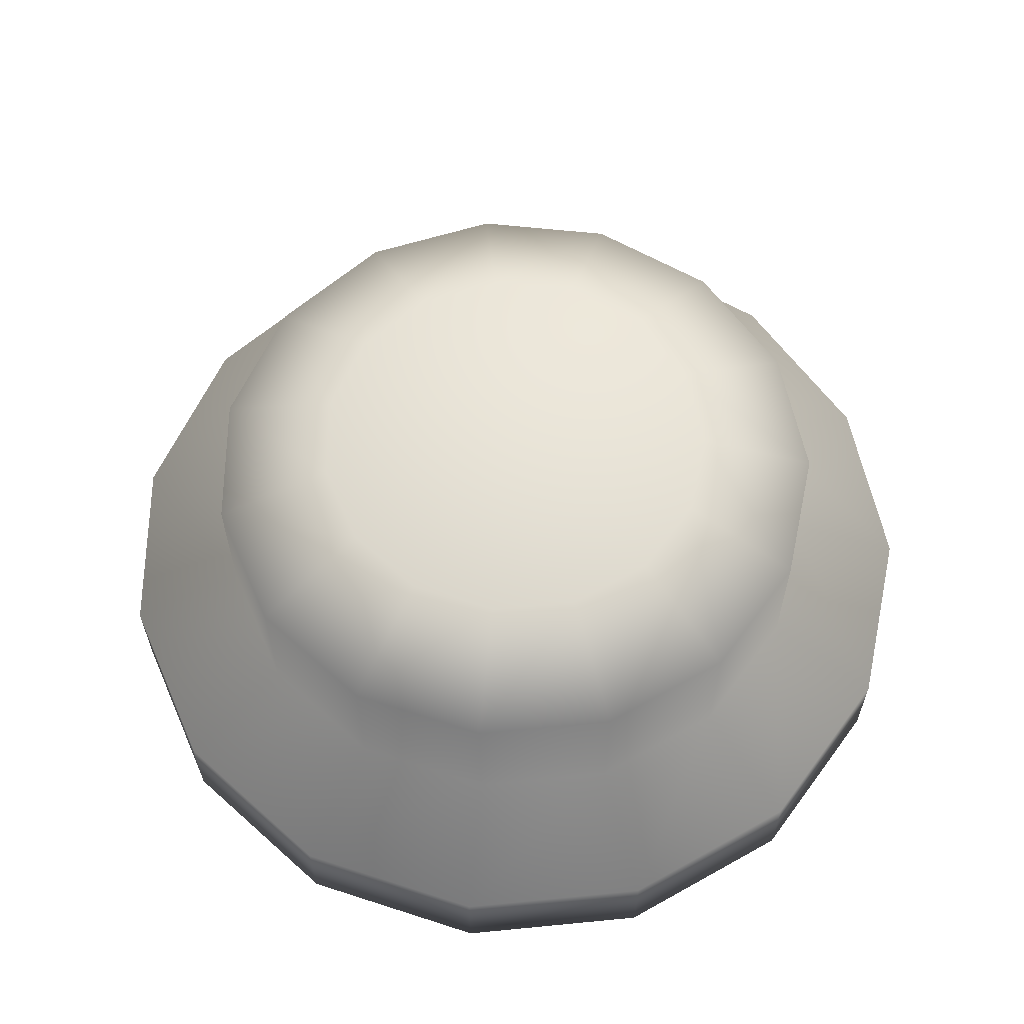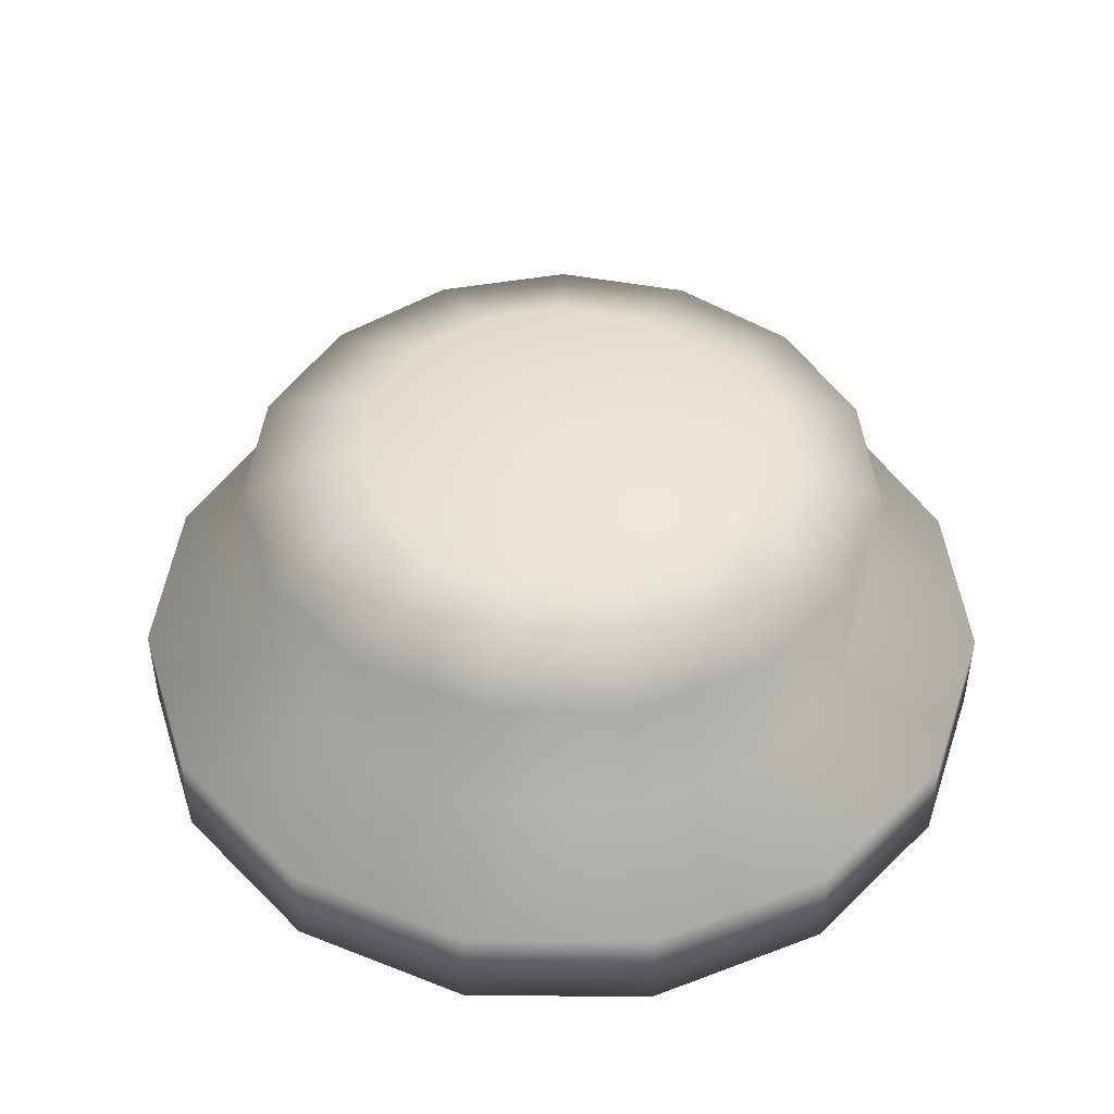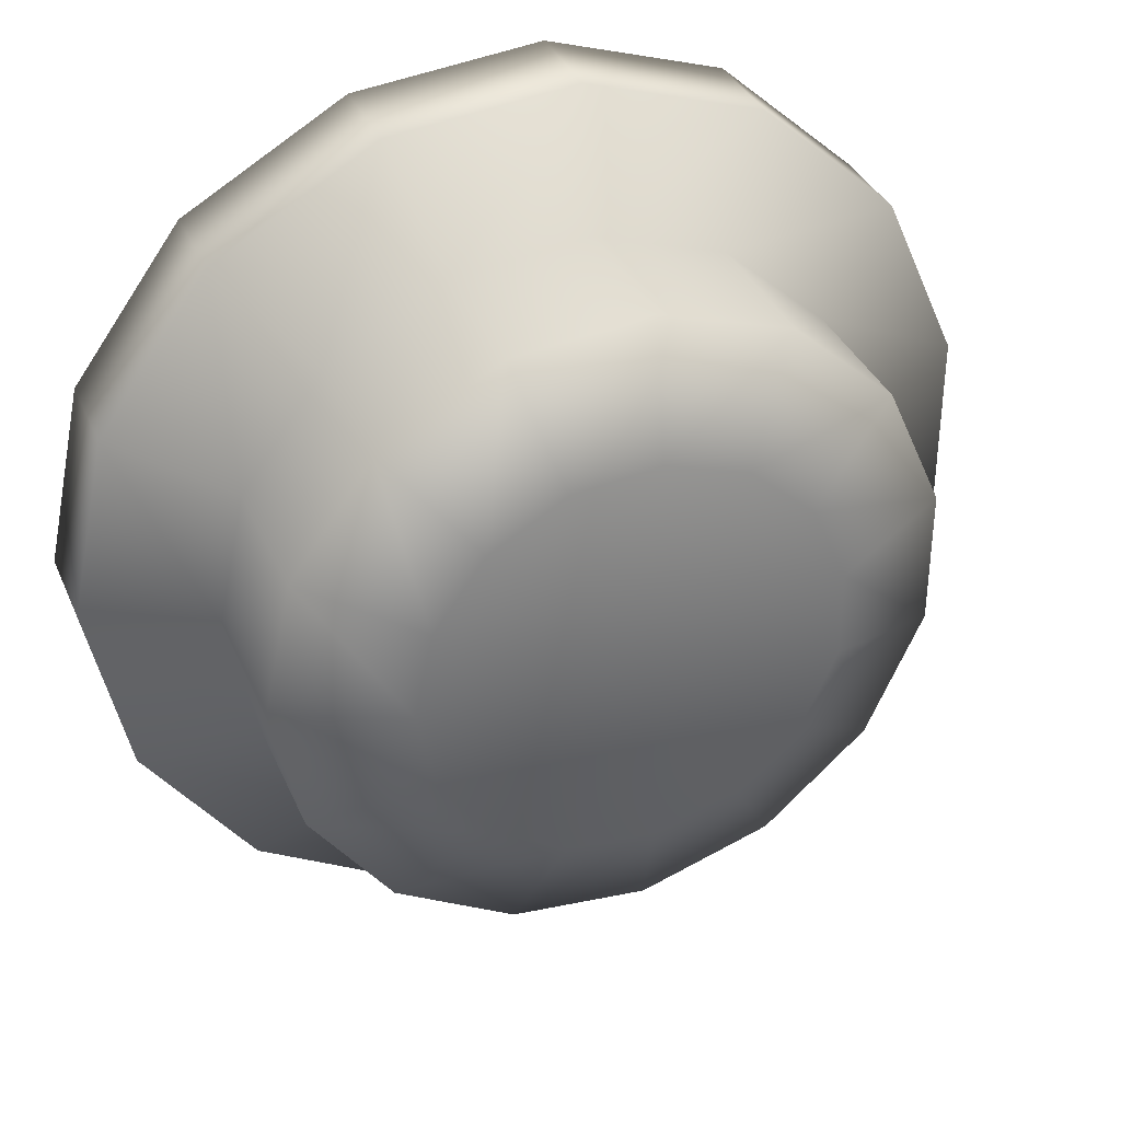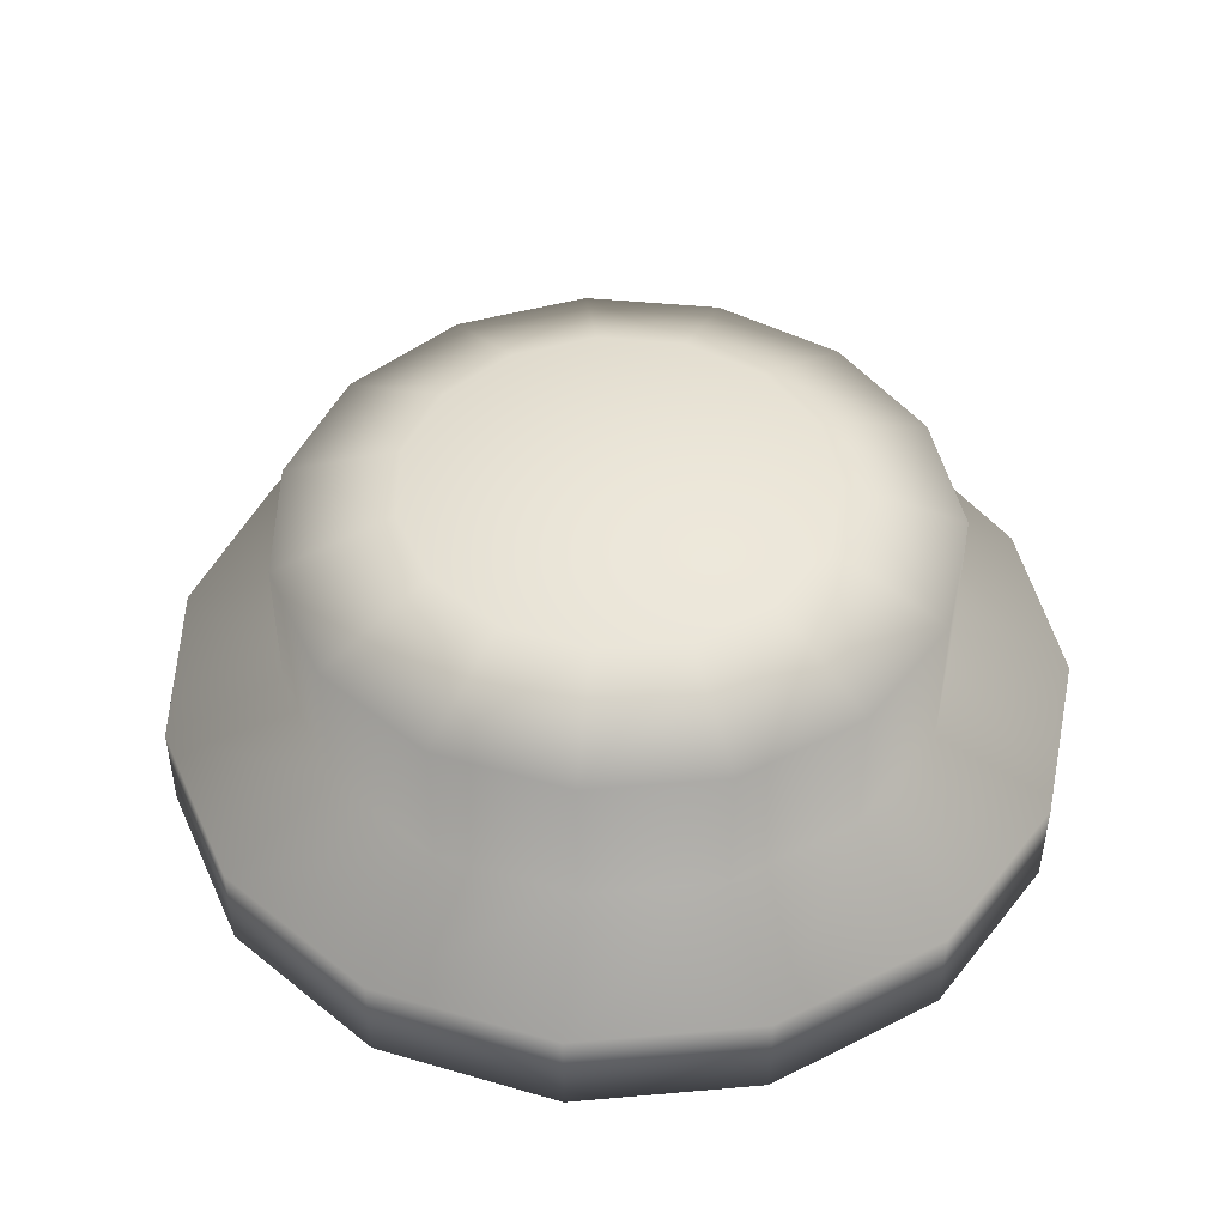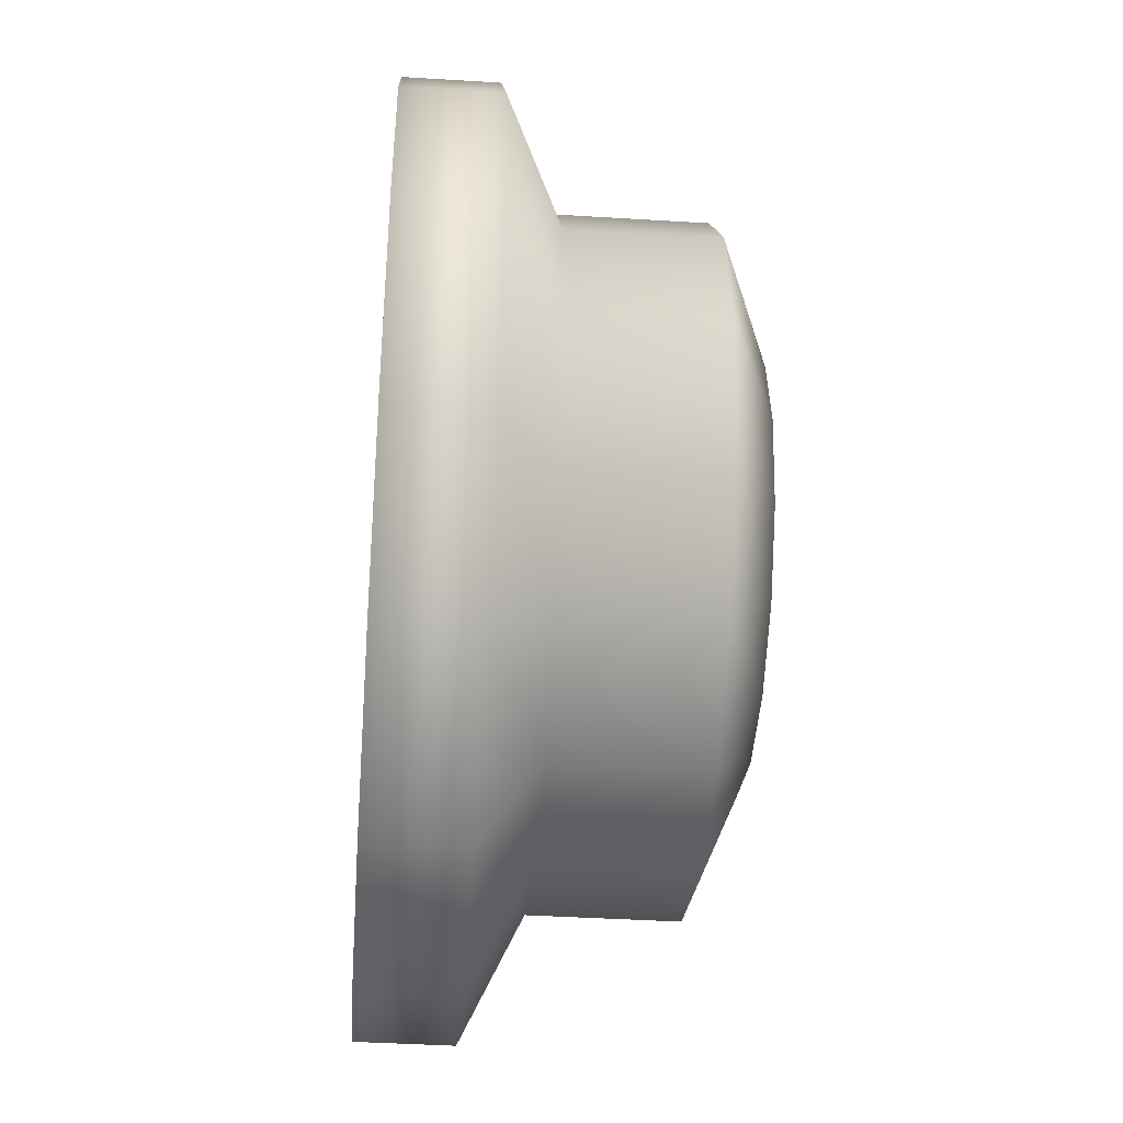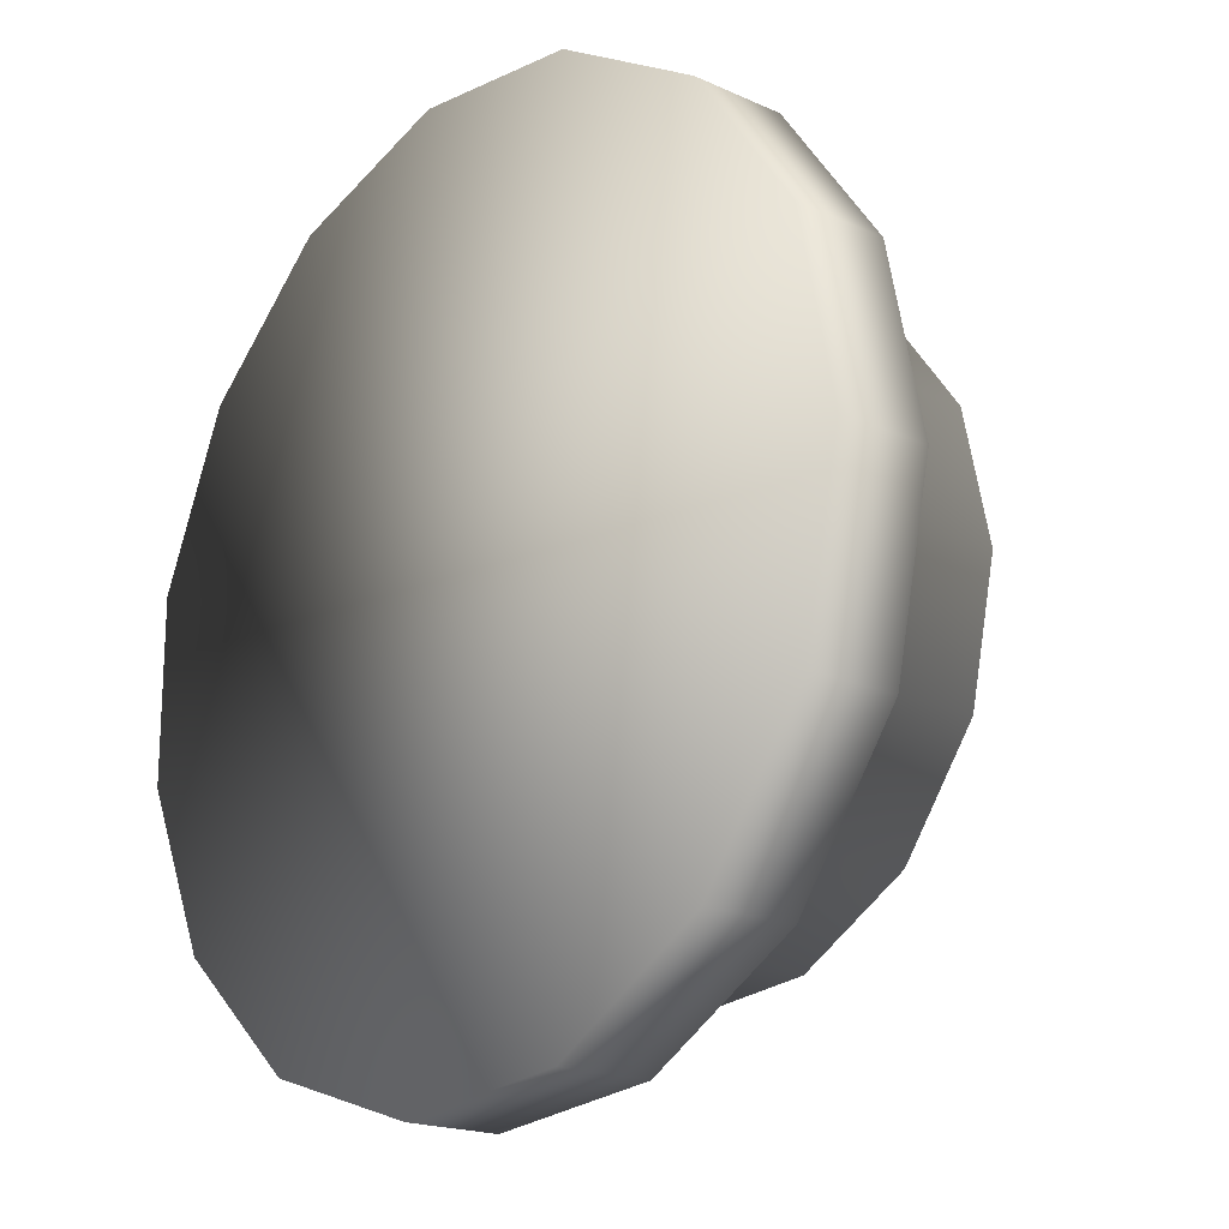
<metadata>
{"format":"obj","ext":"obj","renderer":"f3d","projection":"perspective","resolution":1024,"background":"white","views":[{"elev":61.2,"azim":-119.7,"up":"+Y"},{"elev":45.5,"azim":-161.6,"up":"+Y"},{"elev":35.7,"azim":158.6,"up":"+Z"},{"elev":46.5,"azim":168.3,"up":"+Y"},{"elev":-41.4,"azim":85.7,"up":"+Z"},{"elev":-18.7,"azim":49.2,"up":"+Z"}]}
</metadata>
<code>
v  16.63 0 -9.445
v  13.63 0 -5.307
v  9.195 0 -2.749
v  4.108 0 -2.215
v  -0.7566 0 -3.795
v  -4.558 0 -7.218
v  -6.638 0 -11.89
v  -6.638 0 -17.01
v  -4.558 0 -21.68
v  -0.7566 0 -25.1
v  4.108 0 -26.68
v  9.195 0 -26.15
v  13.63 0 -23.59
v  16.63 0 -19.45
v  17.7 0 -14.45
v  16.63 2.574 -19.45
v  17.7 2.574 -14.45
v  13.63 2.574 -23.59
v  9.195 2.574 -26.15
v  4.108 2.574 -26.68
v  -0.7566 2.574 -25.1
v  -4.558 2.574 -21.68
v  -6.638 2.574 -17.01
v  -6.638 2.574 -11.89
v  -4.558 2.574 -7.218
v  -0.7566 2.574 -3.795
v  4.108 2.574 -2.215
v  9.195 2.574 -2.749
v  13.63 2.574 -5.307
v  16.63 2.574 -9.445
v  10.61 9.457 -12.13
v  11.11 9.457 -14.45
v  10.61 9.457 -16.77
v  9.216 9.457 -18.69
v  7.159 9.457 -19.88
v  4.797 9.457 -20.13
v  2.538 9.457 -19.39
v  0.7736 9.457 -17.81
v  -0.1923 9.457 -15.64
v  -0.1923 9.457 -13.26
v  0.7736 9.457 -11.09
v  2.538 9.457 -9.503
v  4.797 9.457 -8.769
v  7.159 9.457 -9.017
v  9.216 9.457 -10.2
v  13.62 4.146 -18.11
v  14.4 4.146 -14.45
v  11.42 4.146 -21.14
v  8.177 4.146 -23.01
v  4.453 4.146 -23.41
v  0.891 4.146 -22.25
v  -1.892 4.146 -19.74
v  -3.415 4.146 -16.32
v  -3.415 4.146 -12.58
v  -1.892 4.146 -9.155
v  0.891 4.146 -6.649
v  4.453 4.146 -5.492
v  8.177 4.146 -5.883
v  11.42 4.146 -7.756
v  13.62 4.146 -10.79
v  13.62 8.107 -18.11
v  14.4 8.107 -14.45
v  11.42 8.107 -21.14
v  8.177 8.107 -23.01
v  4.453 8.107 -23.41
v  0.891 8.107 -22.25
v  -1.892 8.107 -19.74
v  -3.415 8.107 -16.32
v  -3.415 8.107 -12.58
v  -1.892 8.107 -9.155
v  0.891 8.107 -6.649
v  4.453 8.107 -5.492
v  8.177 8.107 -5.883
v  11.42 8.107 -7.756
v  13.62 8.107 -10.79
o Cylinder001
g Cylinder001
f 1 2 3 4 5 6 7 8 9 10 11 12 13 14 15
f 15 14 16 17
f 14 13 18 16
f 13 12 19 18
f 12 11 20 19
f 11 10 21 20
f 10 9 22 21
f 9 8 23 22
f 8 7 24 23
f 7 6 25 24
f 6 5 26 25
f 5 4 27 26
f 4 3 28 27
f 3 2 29 28
f 2 1 30 29
f 1 15 17 30
f 31 32 33 34 35 36 37 38 39 40 41 42 43 44 45
f 17 16 46 47
f 16 18 48 46
f 18 19 49 48
f 19 20 50 49
f 20 21 51 50
f 21 22 52 51
f 22 23 53 52
f 23 24 54 53
f 24 25 55 54
f 25 26 56 55
f 26 27 57 56
f 27 28 58 57
f 28 29 59 58
f 29 30 60 59
f 30 17 47 60
f 47 46 61 62
f 46 48 63 61
f 48 49 64 63
f 49 50 65 64
f 50 51 66 65
f 51 52 67 66
f 52 53 68 67
f 53 54 69 68
f 54 55 70 69
f 55 56 71 70
f 56 57 72 71
f 57 58 73 72
f 58 59 74 73
f 59 60 75 74
f 60 47 62 75
f 62 61 33 32
f 61 63 34 33
f 63 64 35 34
f 64 65 36 35
f 65 66 37 36
f 66 67 38 37
f 67 68 39 38
f 68 69 40 39
f 69 70 41 40
f 70 71 42 41
f 71 72 43 42
f 72 73 44 43
f 73 74 45 44
f 74 75 31 45
f 75 62 32 31

</code>
